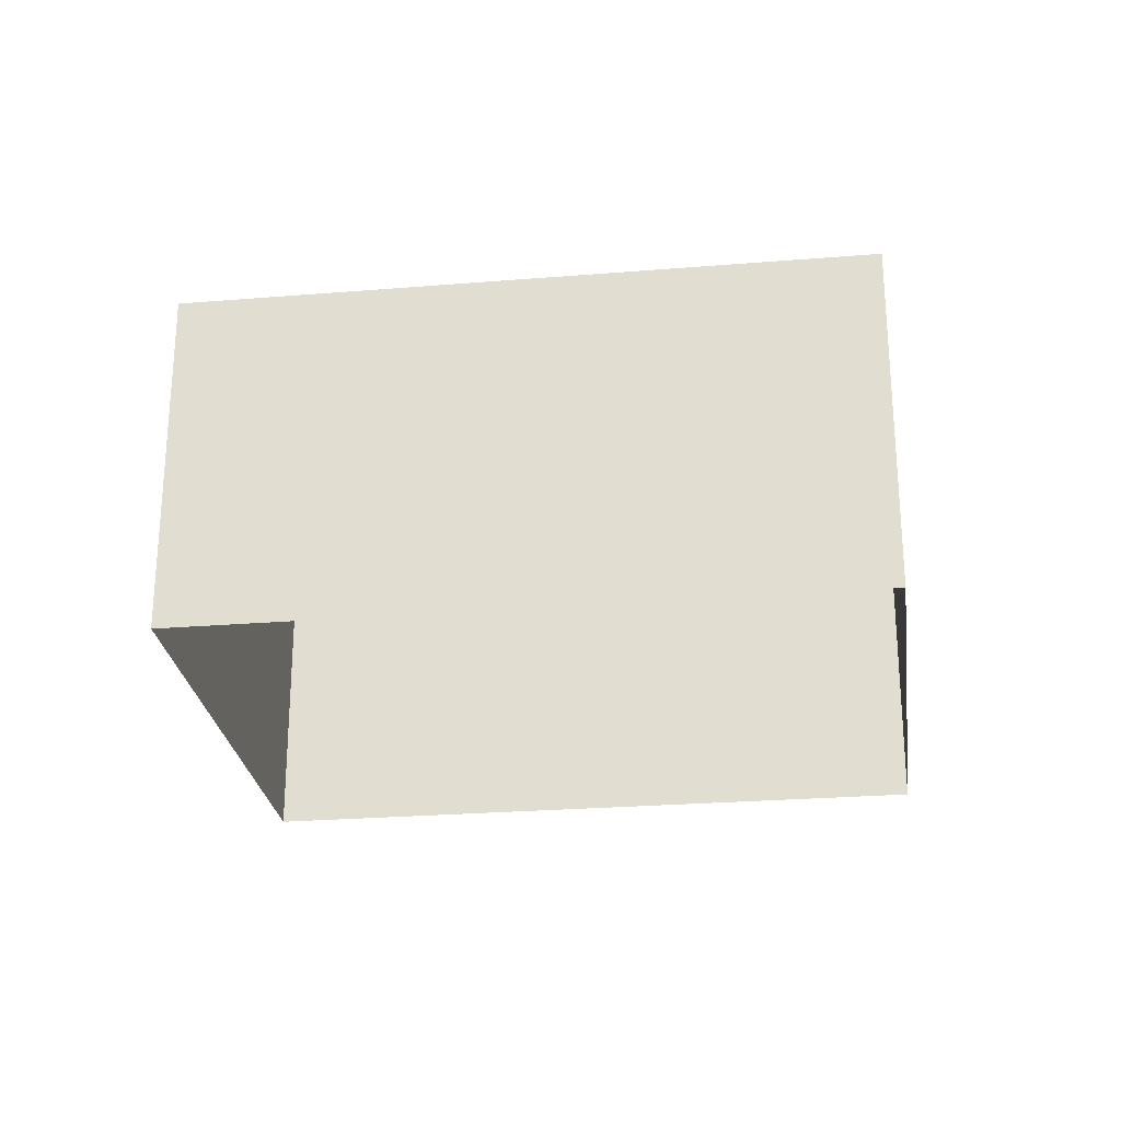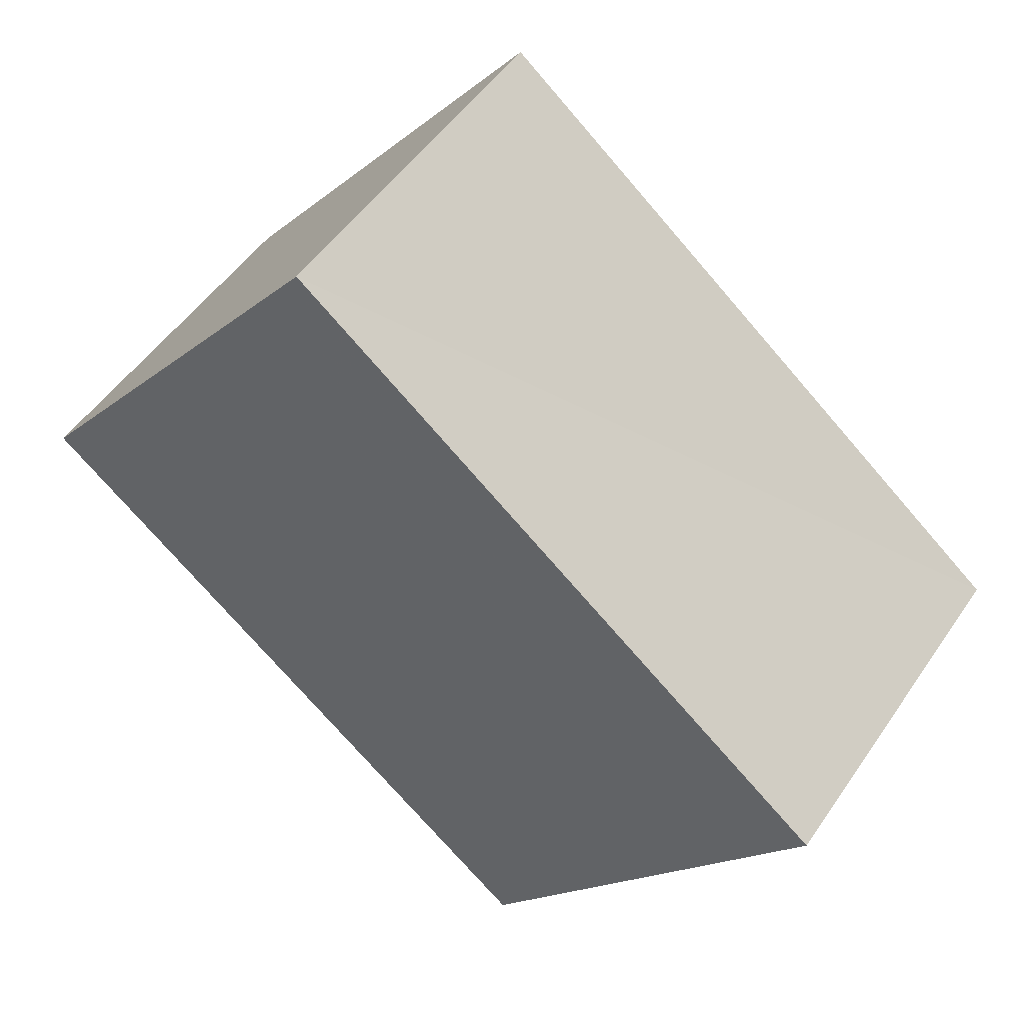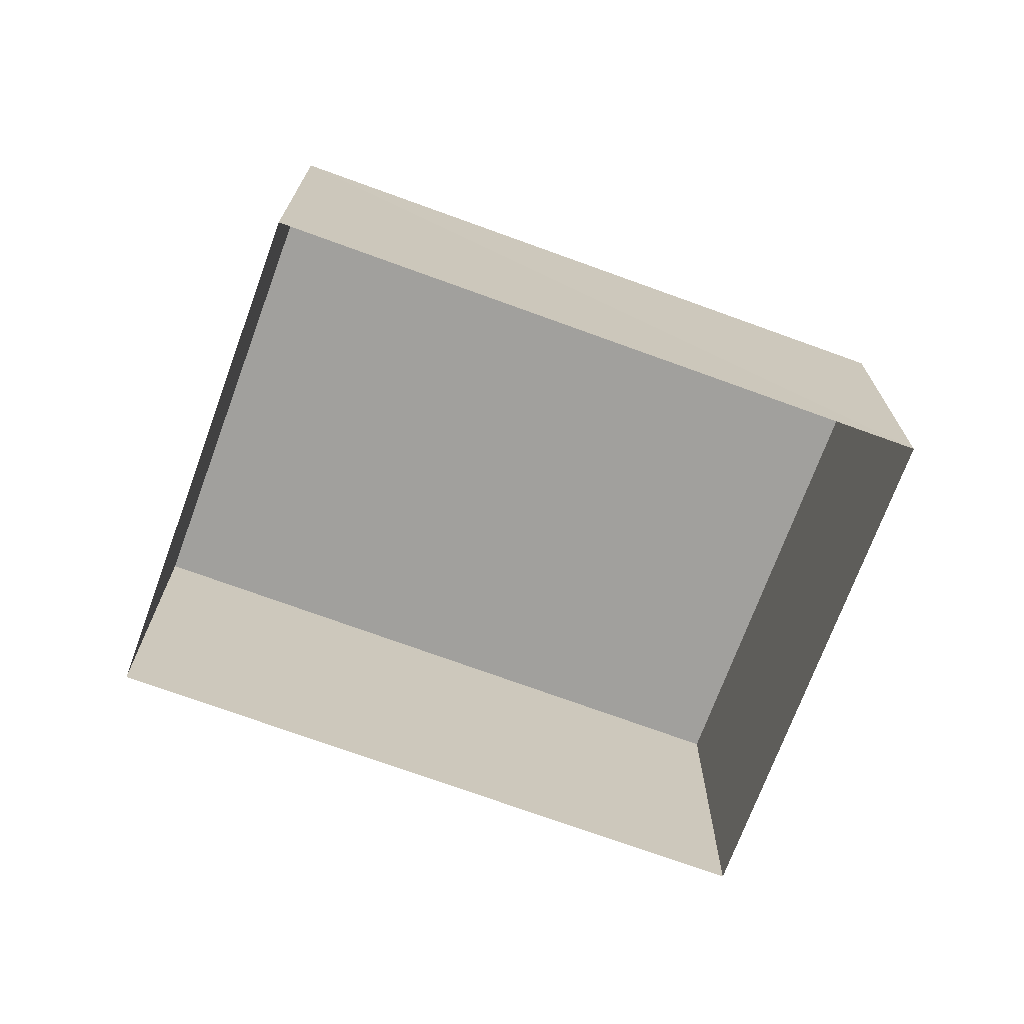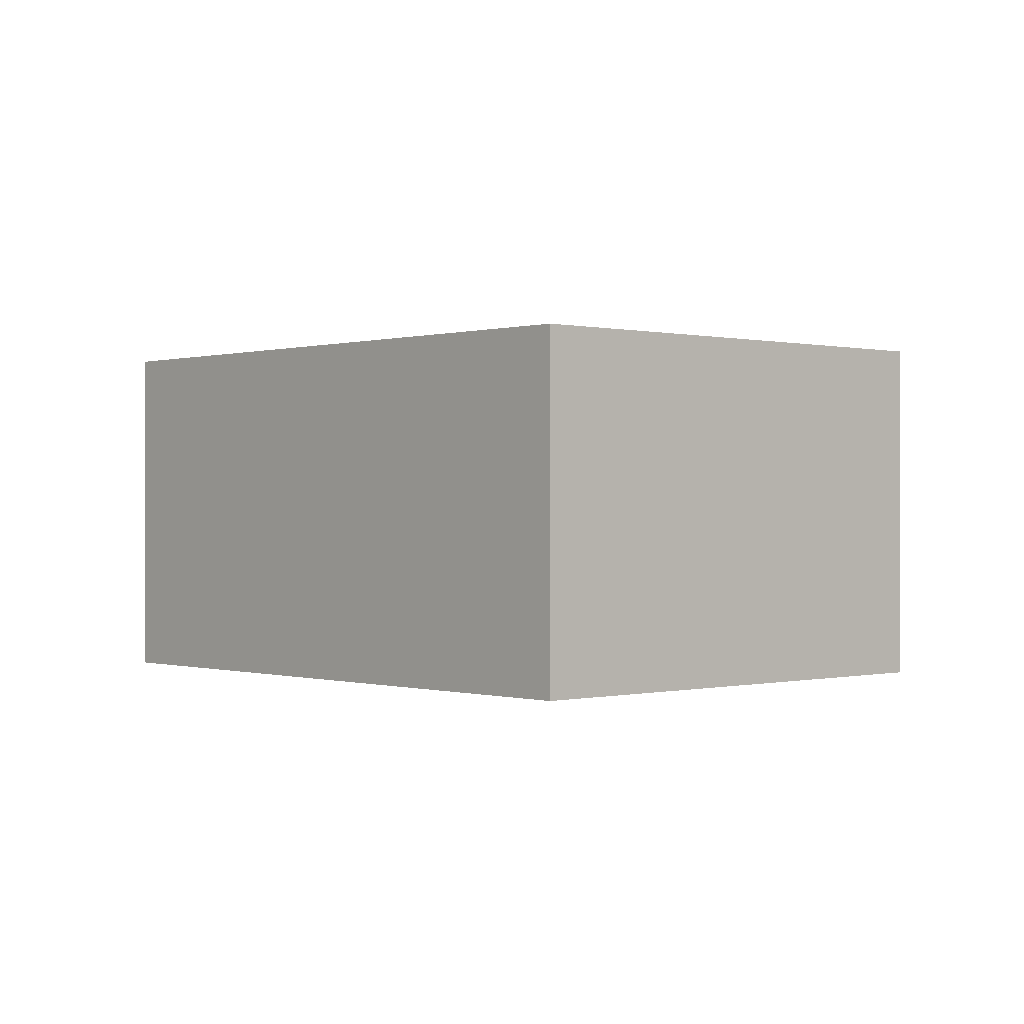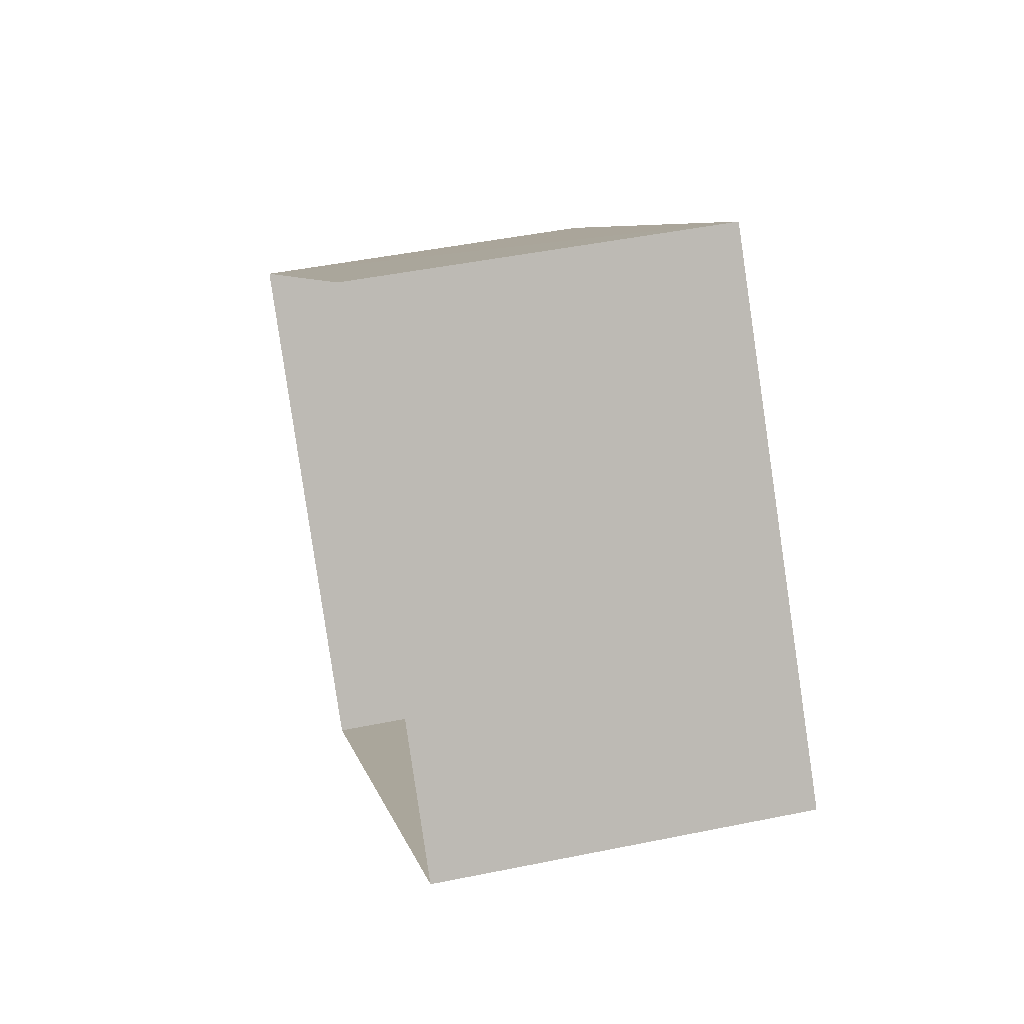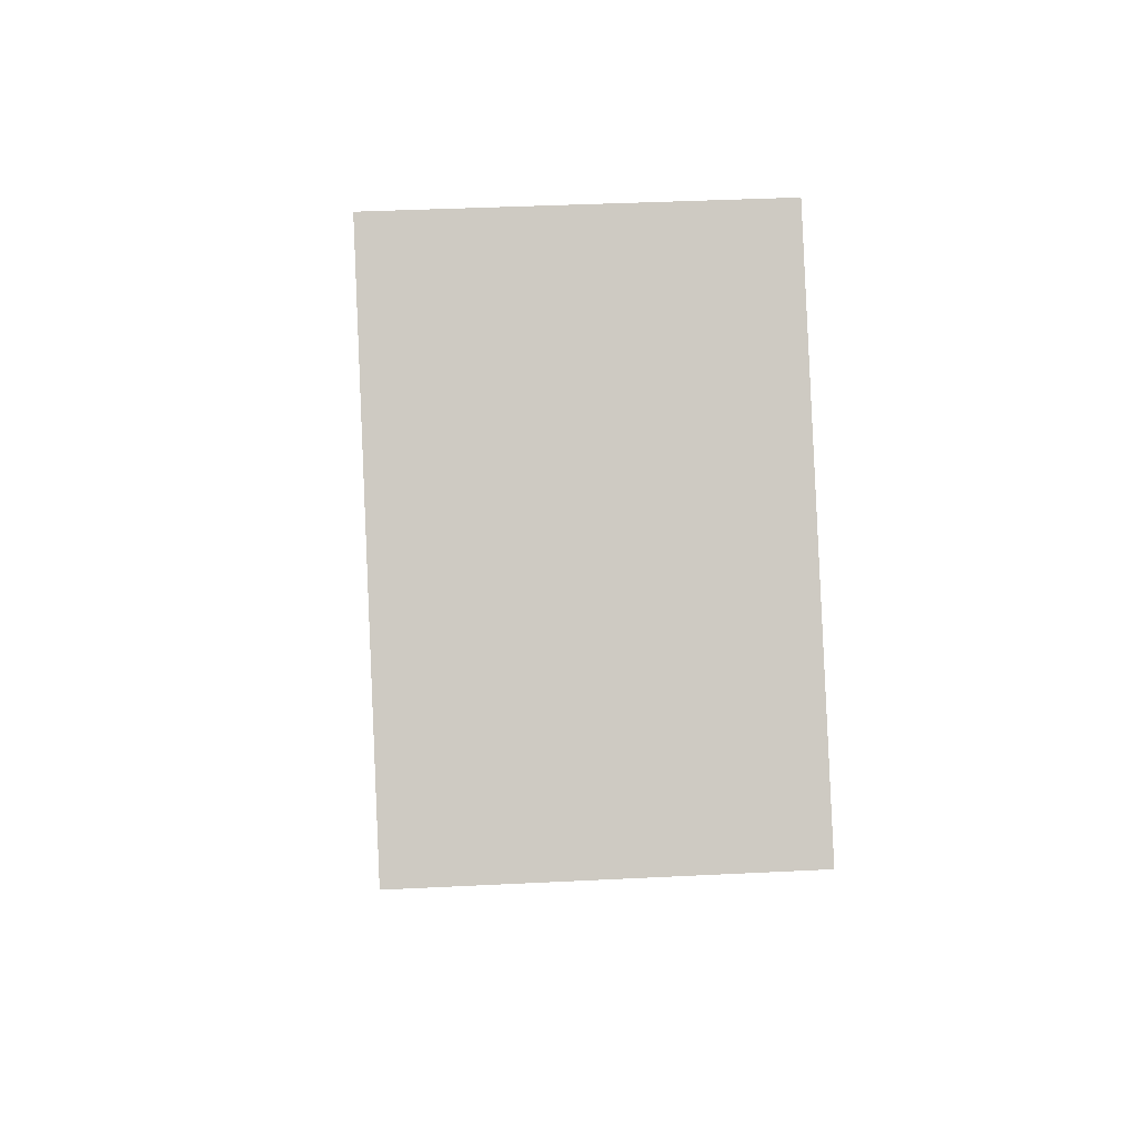
<metadata>
{"format":"obj","ext":"obj","renderer":"f3d","projection":"perspective","resolution":1024,"background":"white","views":[{"elev":-26.1,"azim":-31.5,"up":"+Z"},{"elev":50.2,"azim":33.1,"up":"+Y"},{"elev":-71.7,"azim":-59.1,"up":"+Z"},{"elev":0.1,"azim":-171.1,"up":"+Z"},{"elev":45.9,"azim":-103.3,"up":"+Y"},{"elev":35.4,"azim":-94.0,"up":"+Y"}]}
</metadata>
<code>
v -3.166e+05 4.38e+04 15.84
v -3.166e+05 4.381e+04 15.85
v -3.166e+05 4.38e+04 15.84
v -3.166e+05 4.38e+04 15.85
v -3.166e+05 4.381e+04 20.58
v -3.166e+05 4.38e+04 20.57
v -3.166e+05 4.38e+04 20.57
v -3.166e+05 4.38e+04 20.58
f 1 2 3
f 1 4 2
f 5 6 7
f 5 8 6
f 5 3 2
f 5 7 3
f 8 4 1
f 6 8 1
f 5 2 4
f 8 5 4
f 7 1 3
f 7 6 1

</code>
